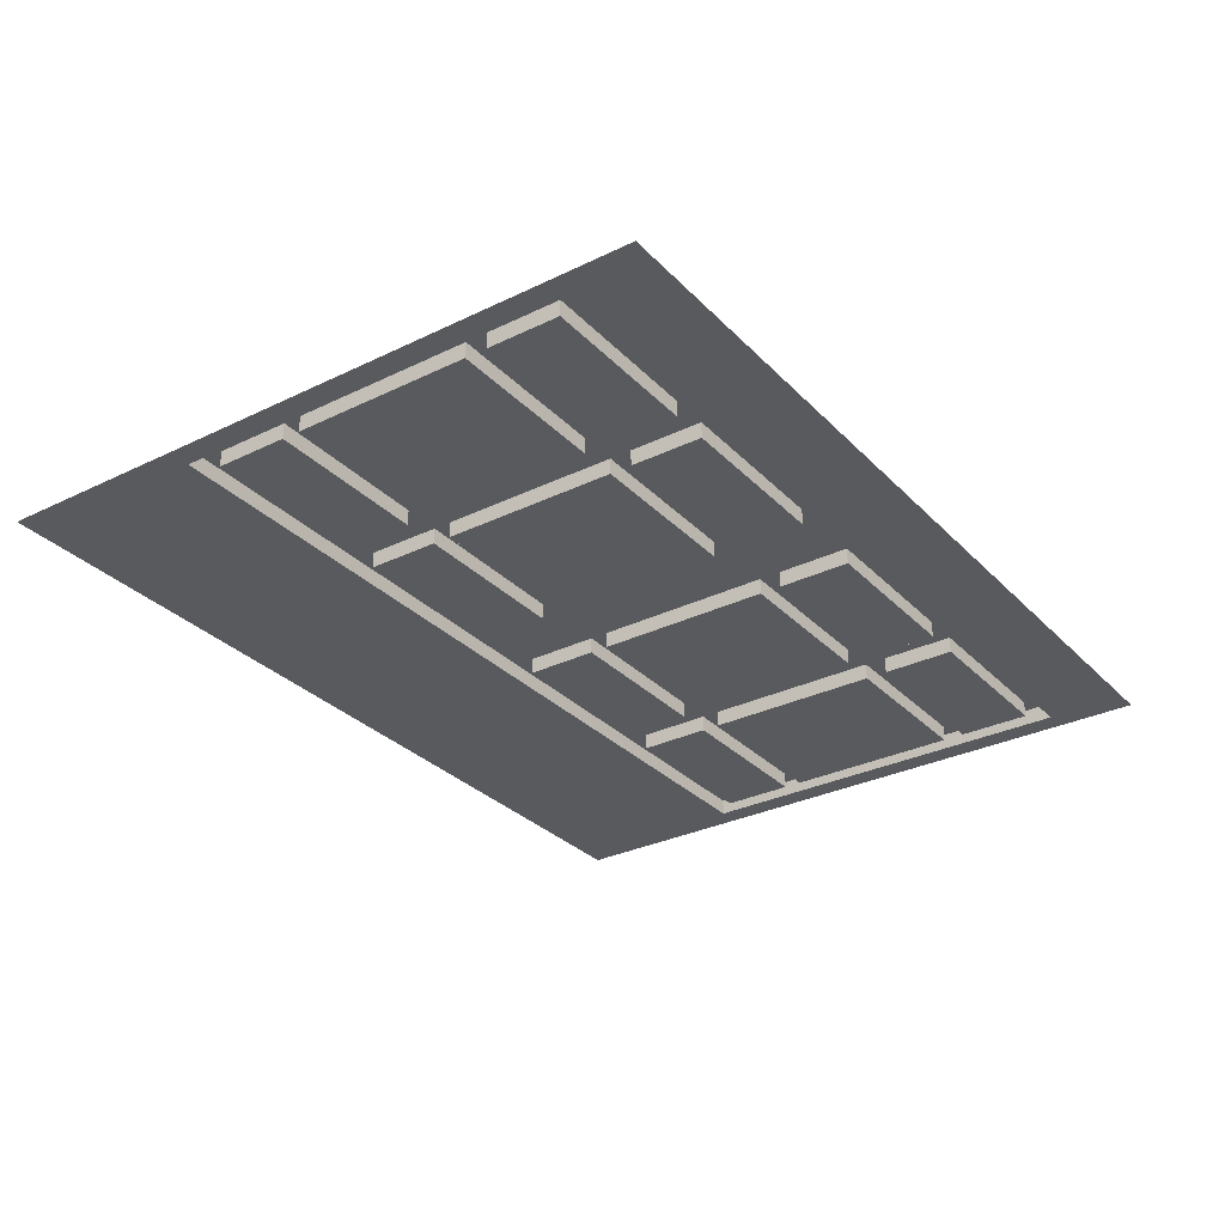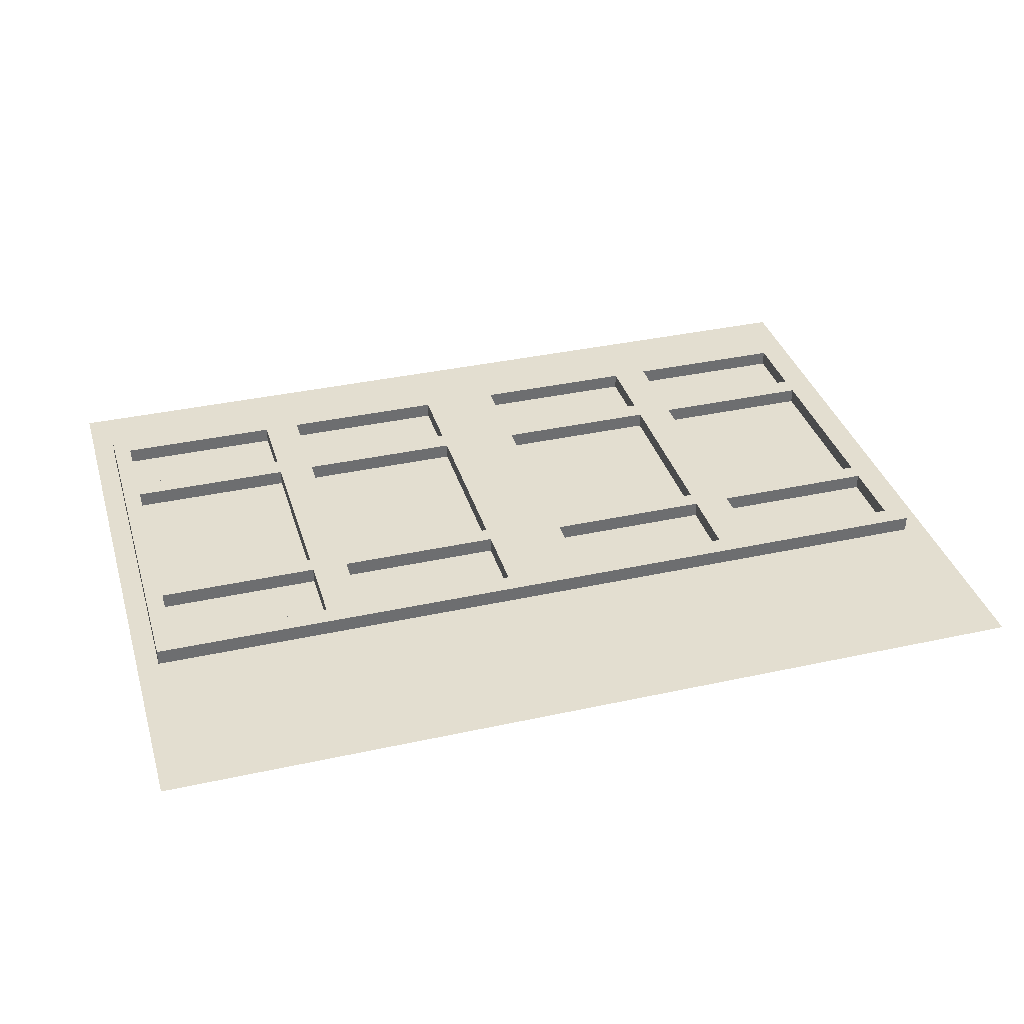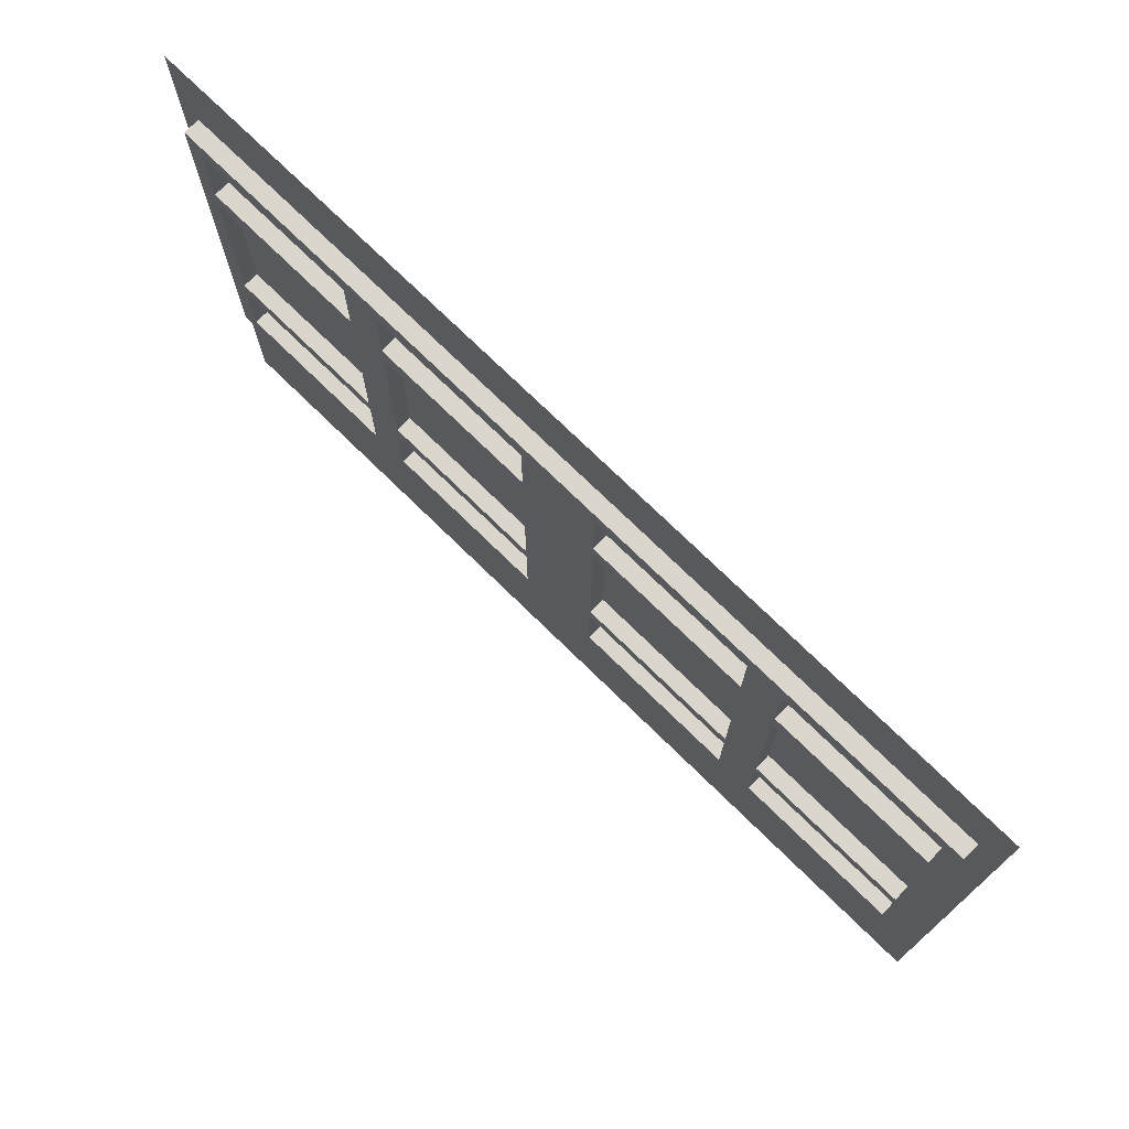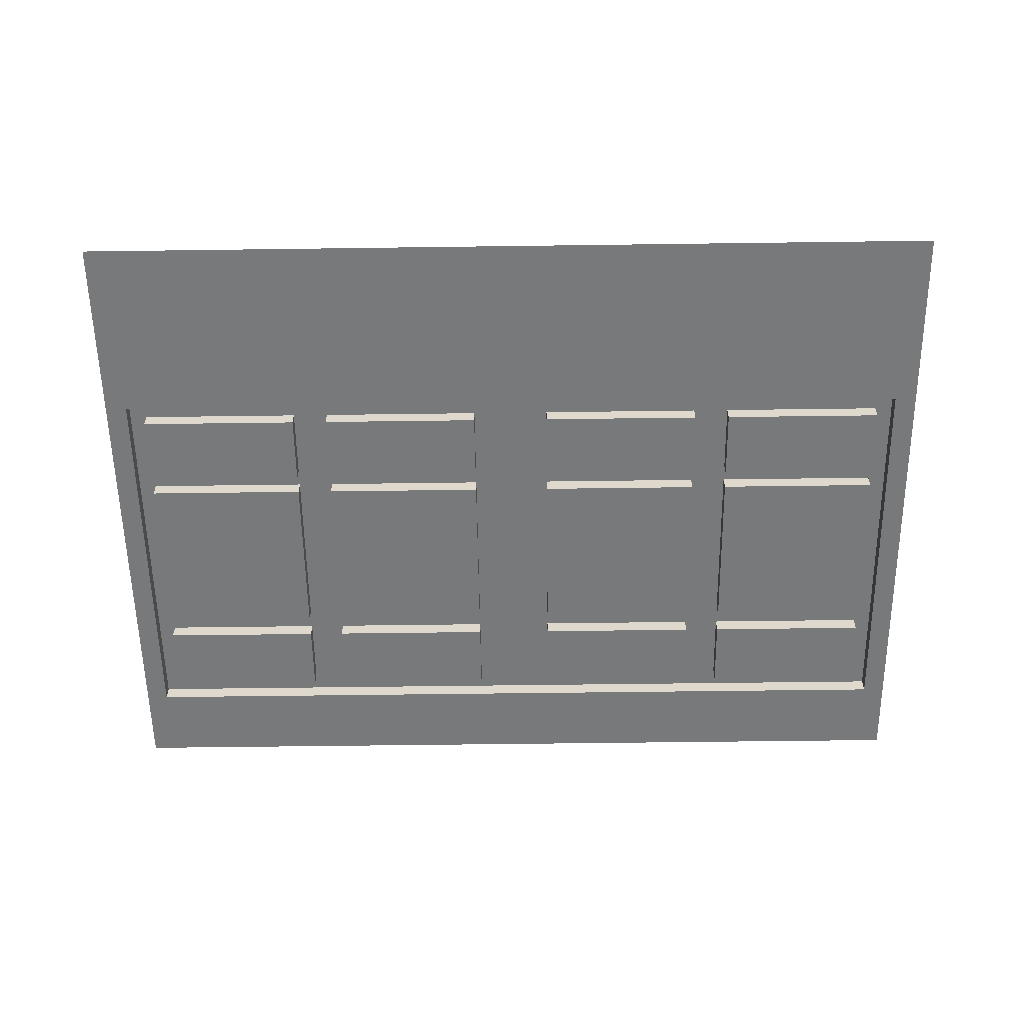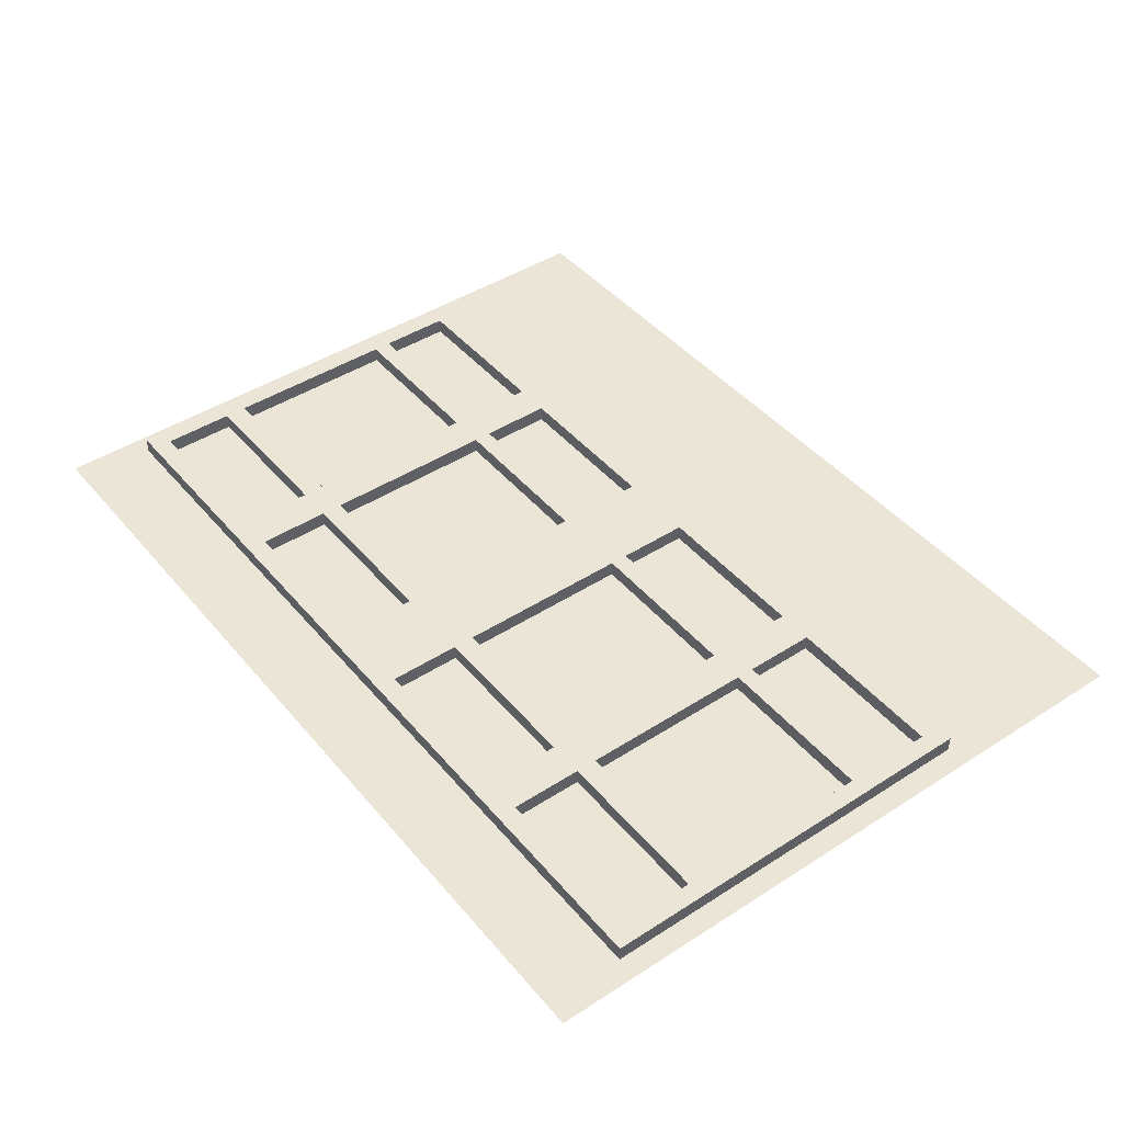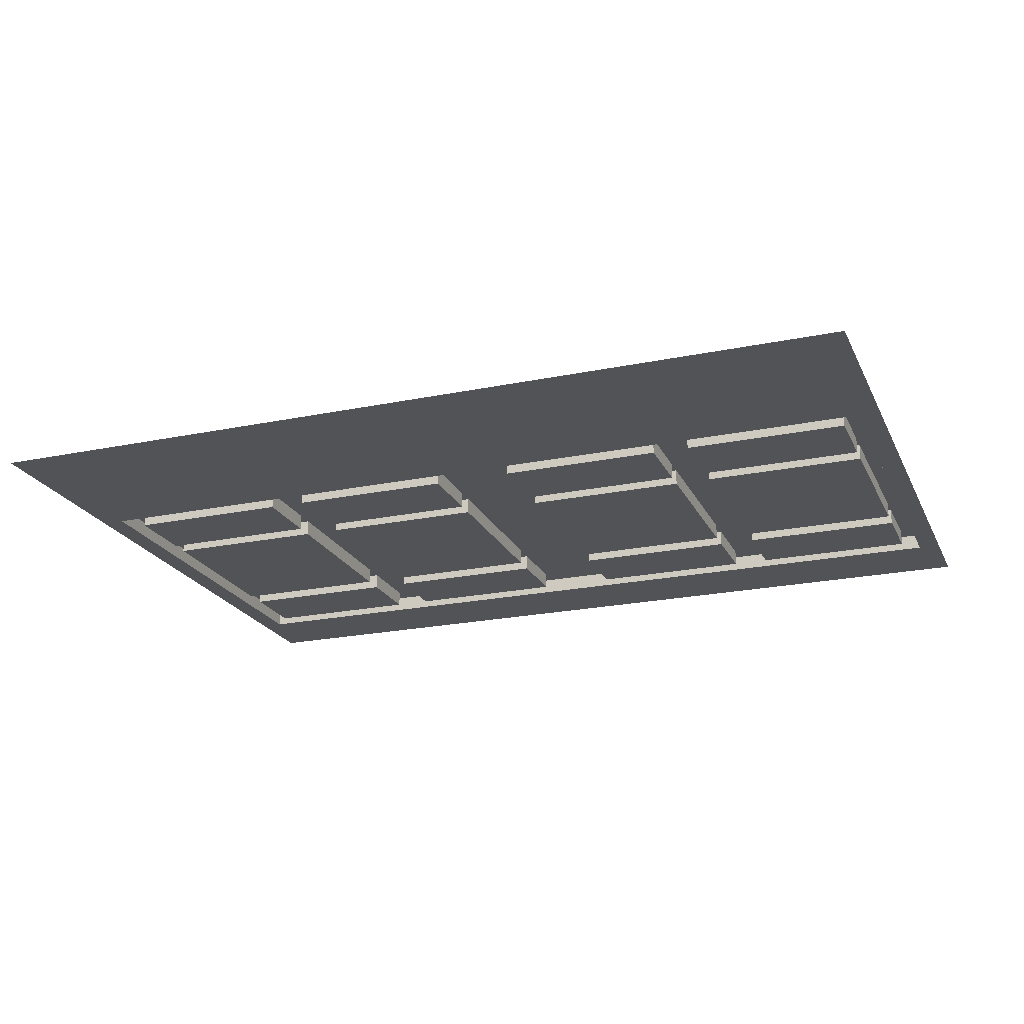
<metadata>
{"format":"obj","ext":"obj","renderer":"f3d","projection":"perspective","resolution":1024,"background":"white","views":[{"elev":-30.5,"azim":125.1,"up":"+Z"},{"elev":35.9,"azim":-16.1,"up":"+Z"},{"elev":73.9,"azim":44.4,"up":"+Y"},{"elev":-57.7,"azim":0.8,"up":"+Z"},{"elev":44.2,"azim":-127.0,"up":"+Z"},{"elev":-21.7,"azim":20.1,"up":"+Z"}]}
</metadata>
<code>
g default
v 318 0 -600
v 318 84.59 -600
v 318 264.6 -600
v 318 300 -600
v 391.7 0 -600
v 391.7 84.59 -600
v 391.7 264.6 -600
v 391.7 300 -600
v 318 255.6 -600
v 391.7 255.6 -600
v 318 93.59 -600
v 391.7 93.59 -600
v 318 223.2 -600
v 391.7 223.2 -600
v 318 213.5 -600
v 391.7 213.5 -600
v 318 134.1 -600
v 391.7 134.1 -600
v 318 126 -600
v 391.7 126 -600
v 318 255.6 -592.9
v 318 264.6 -592.9
v 391.7 264.6 -592.9
v 391.7 255.6 -592.9
v 318 223.2 -592.9
v 391.7 223.2 -592.9
v 318 93.59 -592.9
v 318 84.59 -592.9
v 391.7 84.59 -592.9
v 391.7 93.59 -592.9
v 318 213.5 -592.9
v 391.7 213.5 -592.9
v 318 134.1 -592.9
v 391.7 134.1 -592.9
v 318 126 -592.9
v 391.7 126 -592.9
v 500 0 -600
v 500 300 -600
v 500 264.6 -600
v 500 84.59 -600
v 490 0 -600
v 490 84.59 -600
v 490 264.6 -600
v 490 300 -600
v 408.3 0 -600
v 408.3 84.59 -600
v 408.3 264.6 -600
v 408.3 300 -600
v 482 0 -600
v 482 84.59 -600
v 482 264.6 -600
v 482 300 -600
v 408.3 255.6 -600
v 482 255.6 -600
v 490 255.6 -600
v 500 255.6 -600
v 408.3 93.59 -600
v 482 93.59 -600
v 490 93.59 -600
v 500 93.59 -600
v 408.3 223.2 -600
v 482 223.2 -600
v 490 223.2 -600
v 500 223.2 -600
v 408.3 213.5 -600
v 482 213.5 -600
v 490 213.5 -600
v 500 213.5 -600
v 408.3 134.1 -600
v 482 134.1 -600
v 490 134.1 -600
v 500 134.1 -600
v 408.3 126 -600
v 482 126 -600
v 490 126 -600
v 500 126 -600
v 408.3 255.6 -592.9
v 408.3 264.6 -592.9
v 482 264.6 -592.9
v 482 255.6 -592.9
v 490 255.6 -592.9
v 490 264.6 -592.9
v 408.3 223.2 -592.9
v 482 223.2 -592.9
v 490 223.2 -592.9
v 408.3 93.59 -592.9
v 408.3 84.59 -592.9
v 482 84.59 -592.9
v 482 93.59 -592.9
v 490 93.59 -592.9
v 490 84.59 -592.9
v 408.3 213.5 -592.9
v 482 213.5 -592.9
v 490 213.5 -592.9
v 408.3 134.1 -592.9
v 482 134.1 -592.9
v 490 134.1 -592.9
v 408.3 126 -592.9
v 482 126 -592.9
v 490 126 -592.9
v 100 0 -600
v 100 300 -600
v 100 264.6 -600
v 100 84.59 -600
v 110 0 -600
v 110 84.59 -600
v 110 264.6 -600
v 110 300 -600
v 118 0 -600
v 118 84.59 -600
v 118 264.6 -600
v 118 300 -600
v 191.7 0 -600
v 191.7 84.59 -600
v 191.7 264.6 -600
v 191.7 300 -600
v 100 255.6 -600
v 110 255.6 -600
v 118 255.6 -600
v 191.7 255.6 -600
v 100 93.59 -600
v 110 93.59 -600
v 118 93.59 -600
v 191.7 93.59 -600
v 100 223.2 -600
v 110 223.2 -600
v 118 223.2 -600
v 191.7 223.2 -600
v 100 213.5 -600
v 110 213.5 -600
v 118 213.5 -600
v 191.7 213.5 -600
v 100 134.1 -600
v 110 134.1 -600
v 118 134.1 -600
v 191.7 134.1 -600
v 100 126 -600
v 110 126 -600
v 118 126 -600
v 191.7 126 -600
v 110 255.6 -592.9
v 110 264.6 -592.9
v 118 255.6 -592.9
v 118 264.6 -592.9
v 191.7 264.6 -592.9
v 191.7 255.6 -592.9
v 110 223.2 -592.9
v 118 223.2 -592.9
v 191.7 223.2 -592.9
v 110 93.59 -592.9
v 118 93.59 -592.9
v 110 84.59 -592.9
v 118 84.59 -592.9
v 191.7 84.59 -592.9
v 191.7 93.59 -592.9
v 110 213.5 -592.9
v 118 213.5 -592.9
v 191.7 213.5 -592.9
v 110 134.1 -592.9
v 118 134.1 -592.9
v 191.7 134.1 -592.9
v 110 126 -592.9
v 118 126 -592.9
v 191.7 126 -592.9
v 208.3 0 -600
v 208.3 84.59 -600
v 208.3 264.6 -600
v 208.3 300 -600
v 282 0 -600
v 282 84.59 -600
v 282 264.6 -600
v 282 300 -600
v 208.3 255.6 -600
v 282 255.6 -600
v 208.3 93.59 -600
v 282 93.59 -600
v 208.3 223.2 -600
v 282 223.2 -600
v 208.3 213.5 -600
v 282 213.5 -600
v 208.3 134.1 -600
v 282 134.1 -600
v 208.3 126 -600
v 282 126 -600
v 208.3 255.6 -592.9
v 208.3 264.6 -592.9
v 282 264.6 -592.9
v 282 255.6 -592.9
v 208.3 223.2 -592.9
v 282 223.2 -592.9
v 208.3 93.59 -592.9
v 208.3 84.59 -592.9
v 282 84.59 -592.9
v 282 93.59 -592.9
v 208.3 213.5 -592.9
v 282 213.5 -592.9
v 208.3 134.1 -592.9
v 282 134.1 -592.9
v 208.3 126 -592.9
v 282 126 -592.9
g Window_Long_LP
f 6 2 1 5
f 23 22 21 24
f 8 4 3 7
f 6 5 45 46
f 23 24 77 78
f 48 8 7 47
f 9 13 14 10
f 24 26 83 77
f 27 28 29 30
f 30 29 87 86
f 25 31 32 26
f 26 32 92 83
f 15 17 18 16
f 32 34 95 92
f 33 35 36 34
f 34 36 98 95
f 19 11 12 20
f 36 30 86 98
f 22 3 171 187
f 7 3 22 23
f 9 10 24 21
f 13 9 21 25
f 10 14 26 24
f 2 6 29 28
f 12 11 27 30
f 29 6 46 87
f 15 16 32 31
f 14 13 25 26
f 17 15 31 33
f 16 18 34 32
f 19 20 36 35
f 18 17 33 34
f 11 19 35 27
f 20 12 30 36
f 42 41 37 40
f 43 55 56 39
f 44 43 39 38
f 50 46 45 49
f 79 78 77 80
f 52 48 47 51
f 50 49 41 42
f 79 80 81 82
f 52 51 43 44
f 53 61 62 54
f 81 80 84 85
f 56 55 63 64
f 86 87 88 89
f 90 89 88 91
f 60 59 42 40
f 83 92 93 84
f 85 84 93 94
f 64 63 67 68
f 65 69 70 66
f 94 93 96 97
f 72 68 67 71
f 95 98 99 96
f 97 96 99 100
f 72 71 75 76
f 73 57 58 74
f 100 99 89 90
f 76 75 59 60
f 23 78 47 7
f 51 47 78 79
f 53 54 80 77
f 55 43 82 81
f 43 51 79 82
f 61 53 77 83
f 54 62 84 80
f 63 55 81 85
f 46 50 88 87
f 58 57 86 89
f 50 42 91 88
f 42 59 90 91
f 65 66 93 92
f 62 61 83 84
f 67 63 85 94
f 69 65 92 95
f 66 70 96 93
f 71 67 94 97
f 73 74 99 98
f 70 69 95 96
f 75 71 97 100
f 57 73 98 86
f 74 58 89 99
f 59 75 100 90
f 103 107 108 102
f 117 118 107 103
f 101 105 106 104
f 106 105 109 110
f 142 141 143 144
f 108 107 111 112
f 114 110 109 113
f 145 144 143 146
f 116 112 111 115
f 114 113 165 166
f 145 146 185 186
f 168 116 115 167
f 125 126 118 117
f 143 141 147 148
f 119 127 128 120
f 146 149 189 185
f 104 106 122 121
f 151 150 152 153
f 151 153 154 155
f 155 154 192 191
f 129 130 126 125
f 148 147 156 157
f 148 157 158 149
f 149 158 195 189
f 130 129 133 134
f 157 156 159 160
f 131 135 136 132
f 158 161 197 195
f 137 138 134 133
f 160 159 162 163
f 160 163 164 161
f 161 164 199 197
f 121 122 138 137
f 163 162 150 151
f 139 123 124 140
f 164 155 191 199
f 107 118 141 142
f 111 107 142 144
f 115 111 144 145
f 119 120 146 143
f 118 126 147 141
f 127 119 143 148
f 120 128 149 146
f 122 106 152 150
f 106 110 153 152
f 110 114 154 153
f 124 123 151 155
f 154 114 166 192
f 126 130 156 147
f 131 132 158 157
f 128 127 148 149
f 130 134 159 156
f 135 131 157 160
f 132 136 161 158
f 134 138 162 159
f 139 140 164 163
f 136 135 160 161
f 138 122 150 162
f 123 139 163 151
f 140 124 155 164
f 170 166 165 169
f 187 186 185 188
f 172 168 167 171
f 2 170 169 1
f 22 187 188 21
f 4 172 171 3
f 173 177 178 174
f 21 188 190 25
f 191 192 193 194
f 27 194 193 28
f 189 195 196 190
f 25 190 196 31
f 179 181 182 180
f 31 196 198 33
f 197 199 200 198
f 33 198 200 35
f 183 175 176 184
f 35 200 194 27
f 145 186 167 115
f 171 167 186 187
f 173 174 188 185
f 177 173 185 189
f 174 178 190 188
f 166 170 193 192
f 176 175 191 194
f 28 193 170 2
f 179 180 196 195
f 178 177 189 190
f 181 179 195 197
f 180 182 198 196
f 183 184 200 199
f 182 181 197 198
f 175 183 199 191
f 184 176 194 200

</code>
